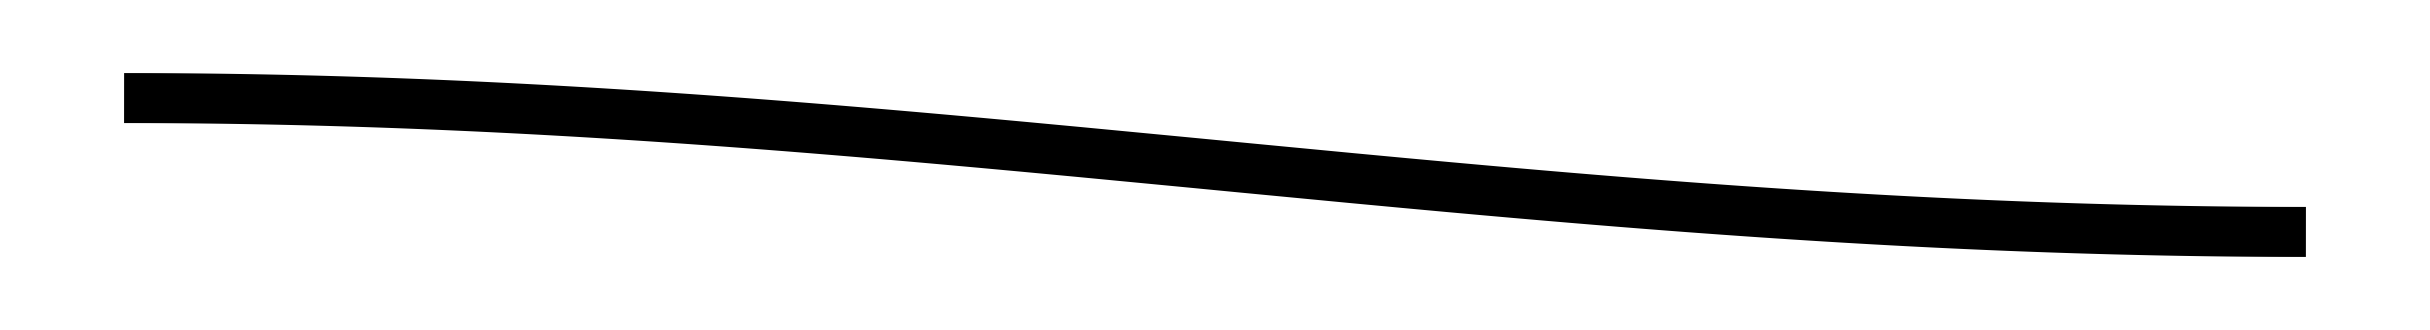
<metadata>
{"format":"dxf","ext":"dxf","renderer":"ezdxf+matplotlib","layout":"modelspace","background":"white","min_lineweight":24,"dpi":150}
</metadata>
<code>
0
SECTION
2
ENTITIES
0
POLYLINE
8
0
0
VERTEX
8
0
10
38.78
20
60.65
0
VERTEX
8
0
10
38.92
20
60.65
0
VERTEX
8
0
10
39.06
20
60.65
0
VERTEX
8
0
10
39.2
20
60.65
0
VERTEX
8
0
10
39.34
20
60.65
0
VERTEX
8
0
10
39.48
20
60.65
0
VERTEX
8
0
10
39.62
20
60.65
0
VERTEX
8
0
10
39.76
20
60.64
0
VERTEX
8
0
10
39.91
20
60.64
0
VERTEX
8
0
10
40.05
20
60.64
0
VERTEX
8
0
10
40.19
20
60.64
0
VERTEX
8
0
10
40.34
20
60.63
0
VERTEX
8
0
10
40.48
20
60.63
0
VERTEX
8
0
10
40.63
20
60.63
0
VERTEX
8
0
10
40.77
20
60.63
0
VERTEX
8
0
10
40.92
20
60.62
0
VERTEX
8
0
10
41.06
20
60.62
0
VERTEX
8
0
10
41.21
20
60.61
0
VERTEX
8
0
10
41.36
20
60.61
0
VERTEX
8
0
10
41.51
20
60.6
0
VERTEX
8
0
10
41.66
20
60.6
0
VERTEX
8
0
10
41.81
20
60.59
0
VERTEX
8
0
10
41.97
20
60.59
0
VERTEX
8
0
10
42.12
20
60.58
0
VERTEX
8
0
10
42.28
20
60.58
0
VERTEX
8
0
10
42.43
20
60.57
0
VERTEX
8
0
10
42.59
20
60.56
0
VERTEX
8
0
10
42.75
20
60.55
0
VERTEX
8
0
10
42.92
20
60.55
0
VERTEX
8
0
10
43.08
20
60.54
0
VERTEX
8
0
10
43.25
20
60.53
0
VERTEX
8
0
10
43.42
20
60.52
0
VERTEX
8
0
10
43.59
20
60.51
0
VERTEX
8
0
10
43.77
20
60.5
0
VERTEX
8
0
10
43.95
20
60.49
0
VERTEX
8
0
10
44.13
20
60.48
0
VERTEX
8
0
10
44.31
20
60.47
0
VERTEX
8
0
10
44.5
20
60.46
0
VERTEX
8
0
10
44.69
20
60.44
0
VERTEX
8
0
10
44.89
20
60.43
0
VERTEX
8
0
10
45.09
20
60.42
0
VERTEX
8
0
10
45.3
20
60.4
0
VERTEX
8
0
10
45.52
20
60.39
0
VERTEX
8
0
10
45.74
20
60.37
0
VERTEX
8
0
10
45.97
20
60.35
0
VERTEX
8
0
10
46.21
20
60.33
0
VERTEX
8
0
10
46.46
20
60.31
0
VERTEX
8
0
10
46.73
20
60.29
0
VERTEX
8
0
10
47.01
20
60.27
0
VERTEX
8
0
10
47.31
20
60.24
0
VERTEX
8
0
10
47.63
20
60.21
0
VERTEX
8
0
10
47.99
20
60.18
0
VERTEX
8
0
10
48.39
20
60.15
0
VERTEX
8
0
10
48.86
20
60.1
0
VERTEX
8
0
10
49.48
20
60.05
0
VERTEX
8
0
10
50.68
20
59.93
0
VERTEX
8
0
10
51.32
20
59.87
0
VERTEX
8
0
10
52.52
20
59.75
0
VERTEX
8
0
10
53.14
20
59.7
0
VERTEX
8
0
10
53.61
20
59.65
0
VERTEX
8
0
10
54.01
20
59.62
0
VERTEX
8
0
10
54.37
20
59.59
0
VERTEX
8
0
10
54.69
20
59.56
0
VERTEX
8
0
10
54.99
20
59.53
0
VERTEX
8
0
10
55.27
20
59.51
0
VERTEX
8
0
10
55.54
20
59.49
0
VERTEX
8
0
10
55.79
20
59.47
0
VERTEX
8
0
10
56.03
20
59.45
0
VERTEX
8
0
10
56.26
20
59.43
0
VERTEX
8
0
10
56.48
20
59.41
0
VERTEX
8
0
10
56.7
20
59.4
0
VERTEX
8
0
10
56.91
20
59.38
0
VERTEX
8
0
10
57.11
20
59.37
0
VERTEX
8
0
10
57.31
20
59.36
0
VERTEX
8
0
10
57.5
20
59.34
0
VERTEX
8
0
10
57.69
20
59.33
0
VERTEX
8
0
10
57.87
20
59.32
0
VERTEX
8
0
10
58.05
20
59.31
0
VERTEX
8
0
10
58.23
20
59.3
0
VERTEX
8
0
10
58.41
20
59.29
0
VERTEX
8
0
10
58.58
20
59.28
0
VERTEX
8
0
10
58.75
20
59.27
0
VERTEX
8
0
10
58.92
20
59.26
0
VERTEX
8
0
10
59.08
20
59.25
0
VERTEX
8
0
10
59.25
20
59.25
0
VERTEX
8
0
10
59.41
20
59.24
0
VERTEX
8
0
10
59.57
20
59.23
0
VERTEX
8
0
10
59.72
20
59.22
0
VERTEX
8
0
10
59.88
20
59.22
0
VERTEX
8
0
10
60.03
20
59.21
0
VERTEX
8
0
10
60.19
20
59.21
0
VERTEX
8
0
10
60.34
20
59.2
0
VERTEX
8
0
10
60.49
20
59.2
0
VERTEX
8
0
10
60.64
20
59.19
0
VERTEX
8
0
10
60.79
20
59.19
0
VERTEX
8
0
10
60.94
20
59.18
0
VERTEX
8
0
10
61.08
20
59.18
0
VERTEX
8
0
10
61.23
20
59.17
0
VERTEX
8
0
10
61.37
20
59.17
0
VERTEX
8
0
10
61.52
20
59.17
0
VERTEX
8
0
10
61.66
20
59.17
0
VERTEX
8
0
10
61.81
20
59.16
0
VERTEX
8
0
10
61.95
20
59.16
0
VERTEX
8
0
10
62.09
20
59.16
0
VERTEX
8
0
10
62.24
20
59.16
0
VERTEX
8
0
10
62.38
20
59.15
0
VERTEX
8
0
10
62.52
20
59.15
0
VERTEX
8
0
10
62.66
20
59.15
0
VERTEX
8
0
10
62.8
20
59.15
0
VERTEX
8
0
10
62.94
20
59.15
0
VERTEX
8
0
10
63.08
20
59.15
0
VERTEX
8
0
10
63.22
20
59.15
0
SEQEND
8
0
0
ENDSEC
0
EOF

</code>
